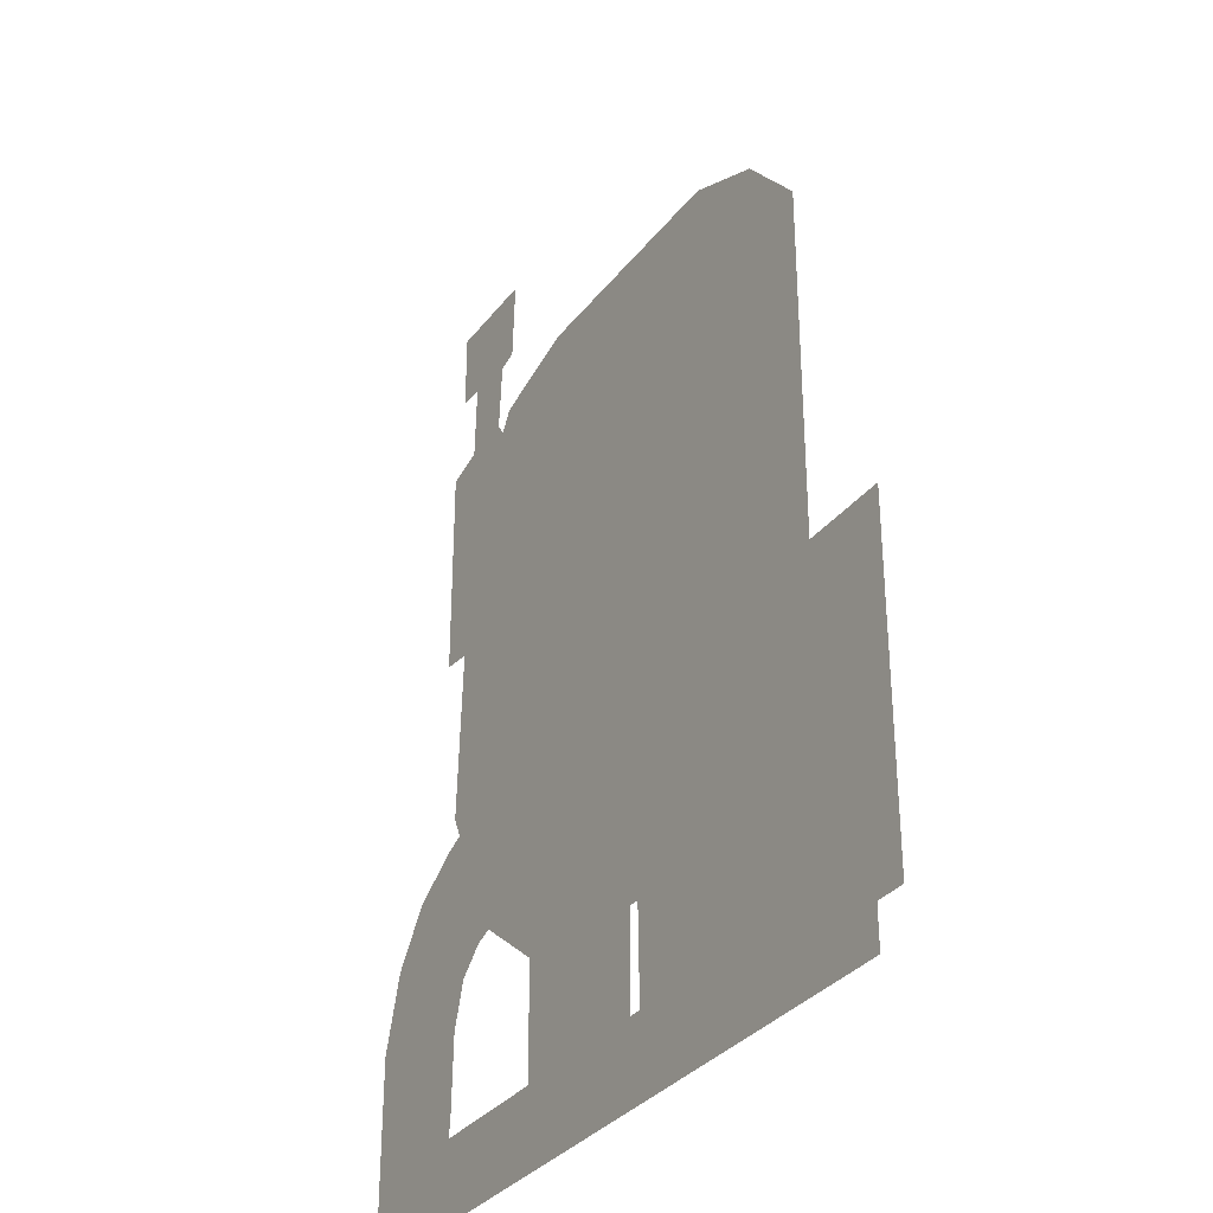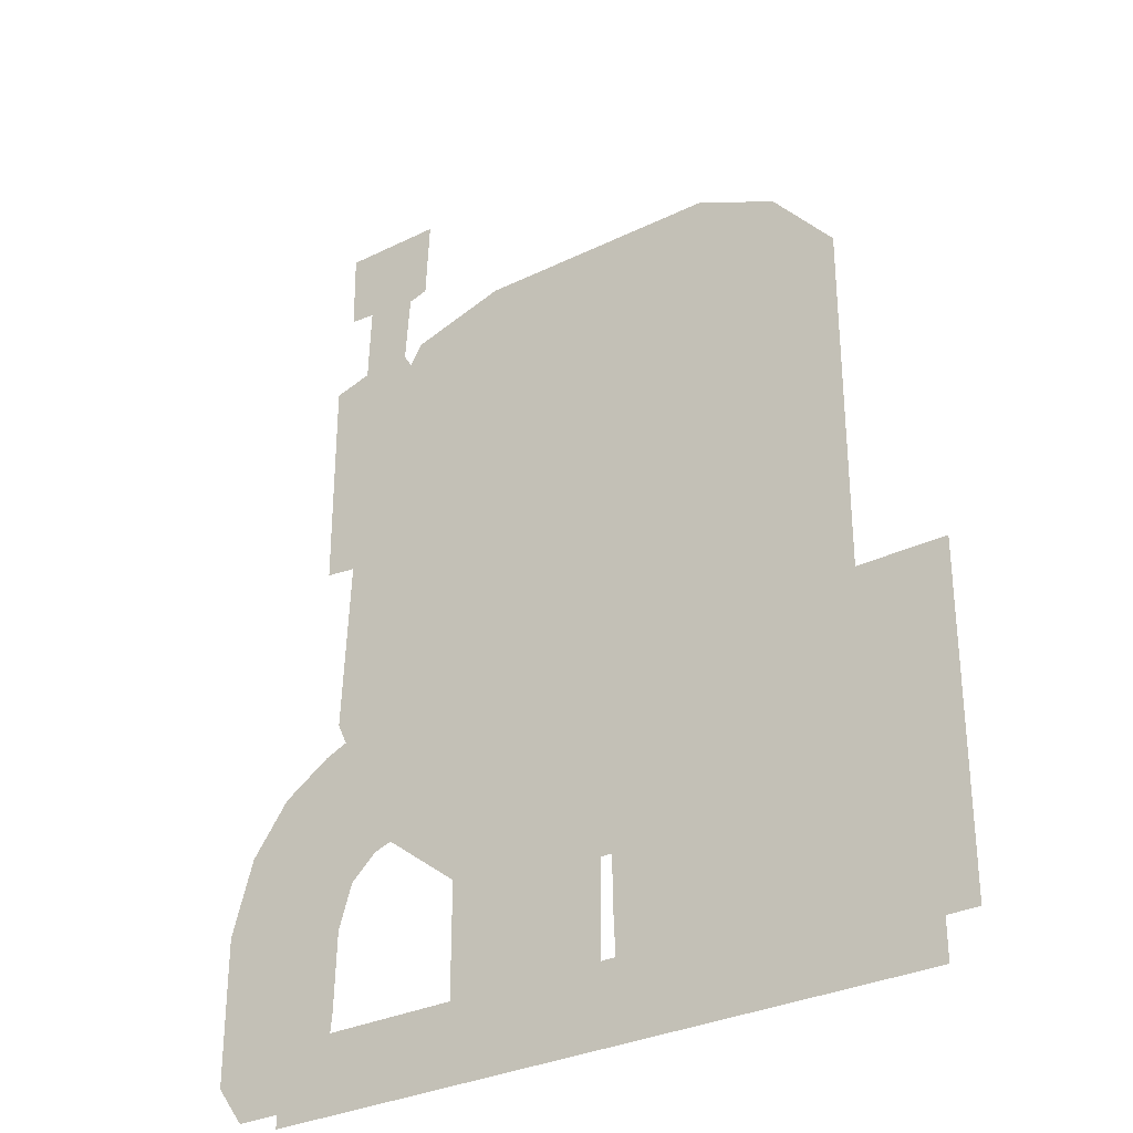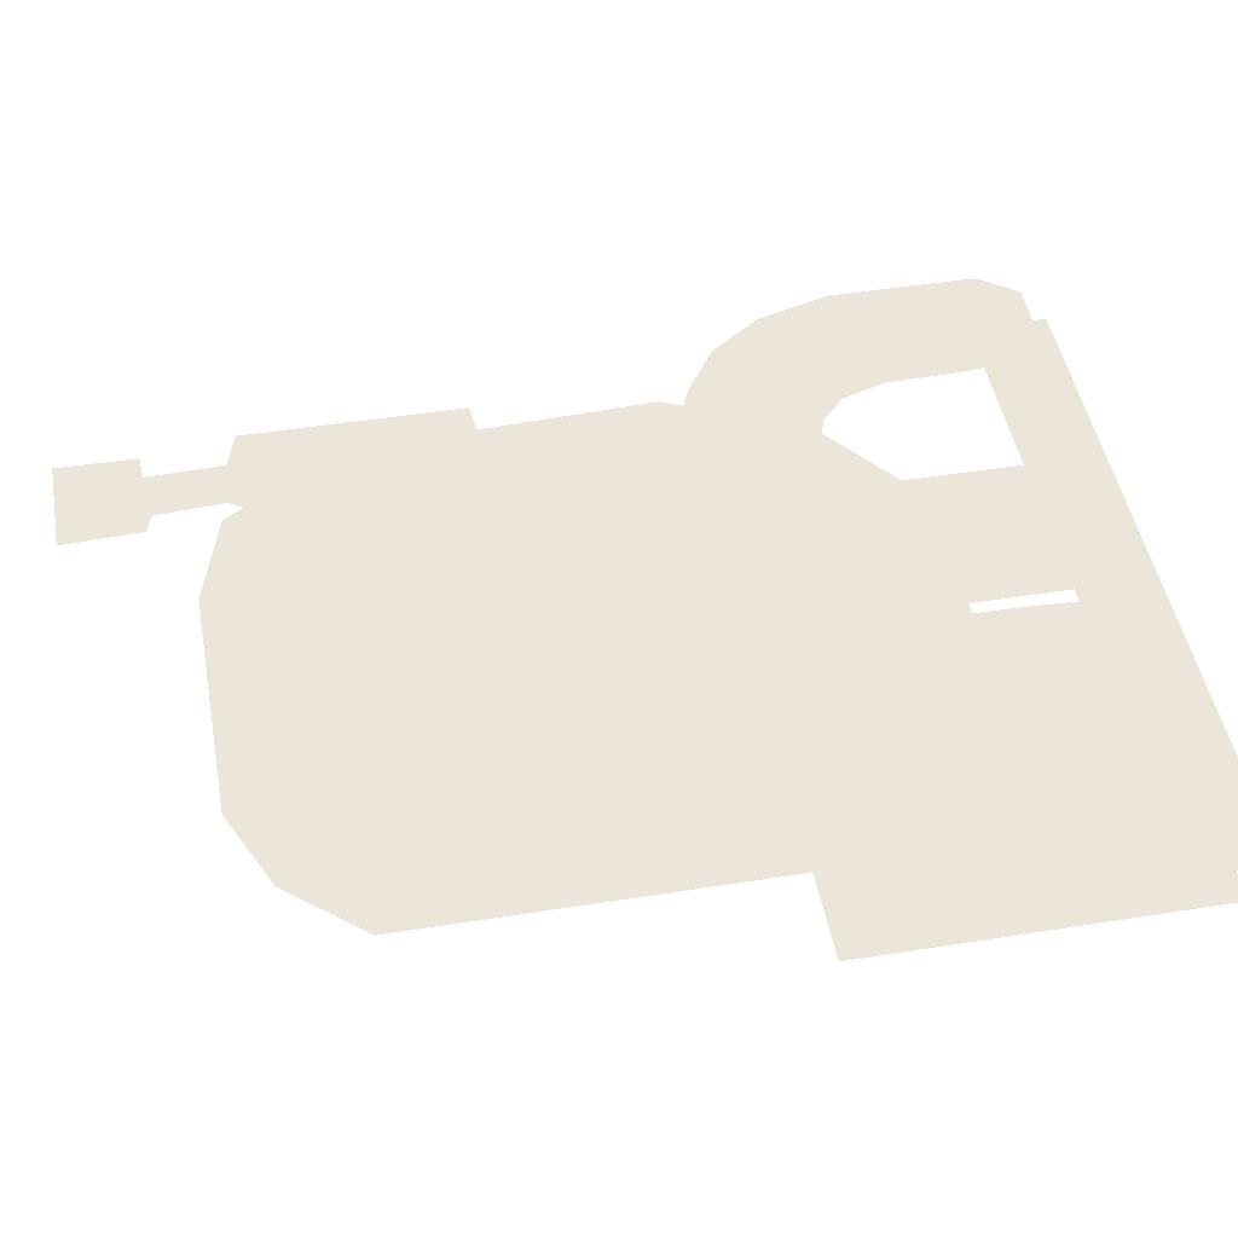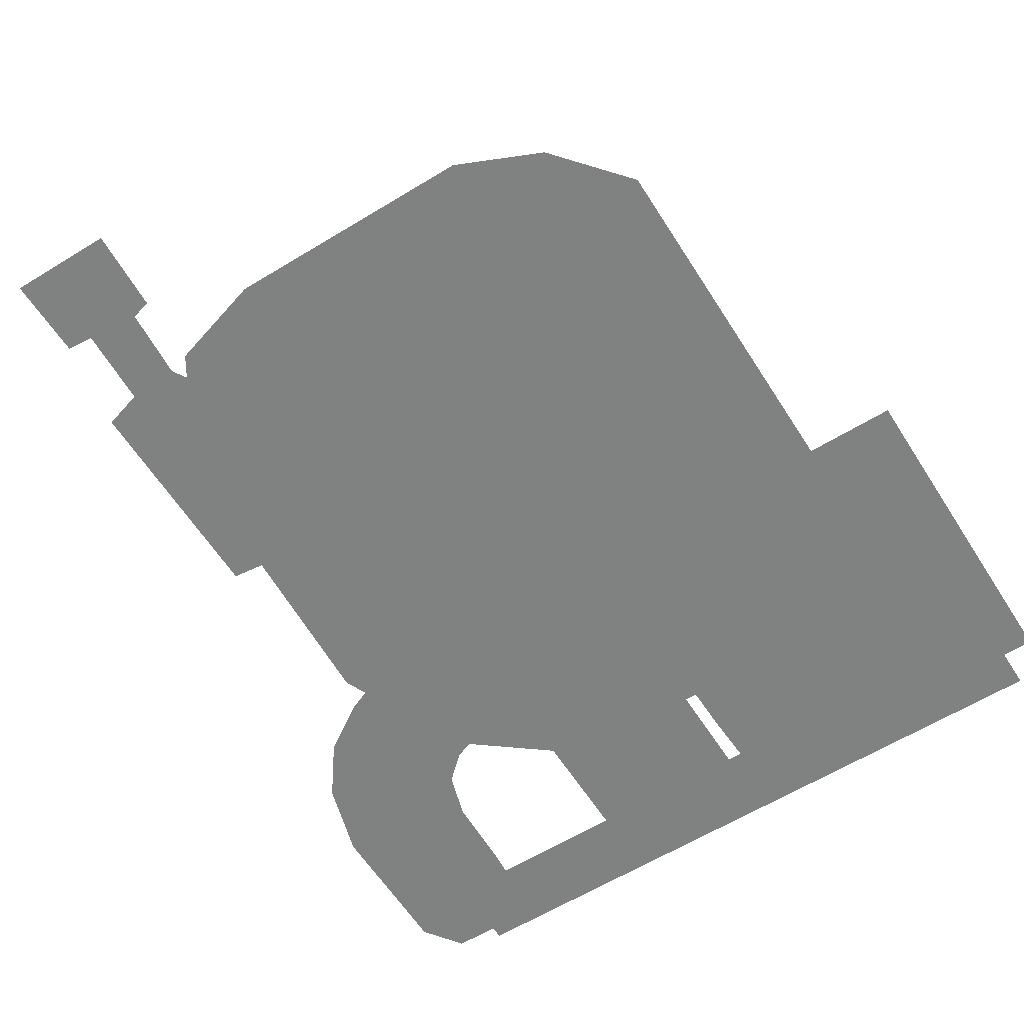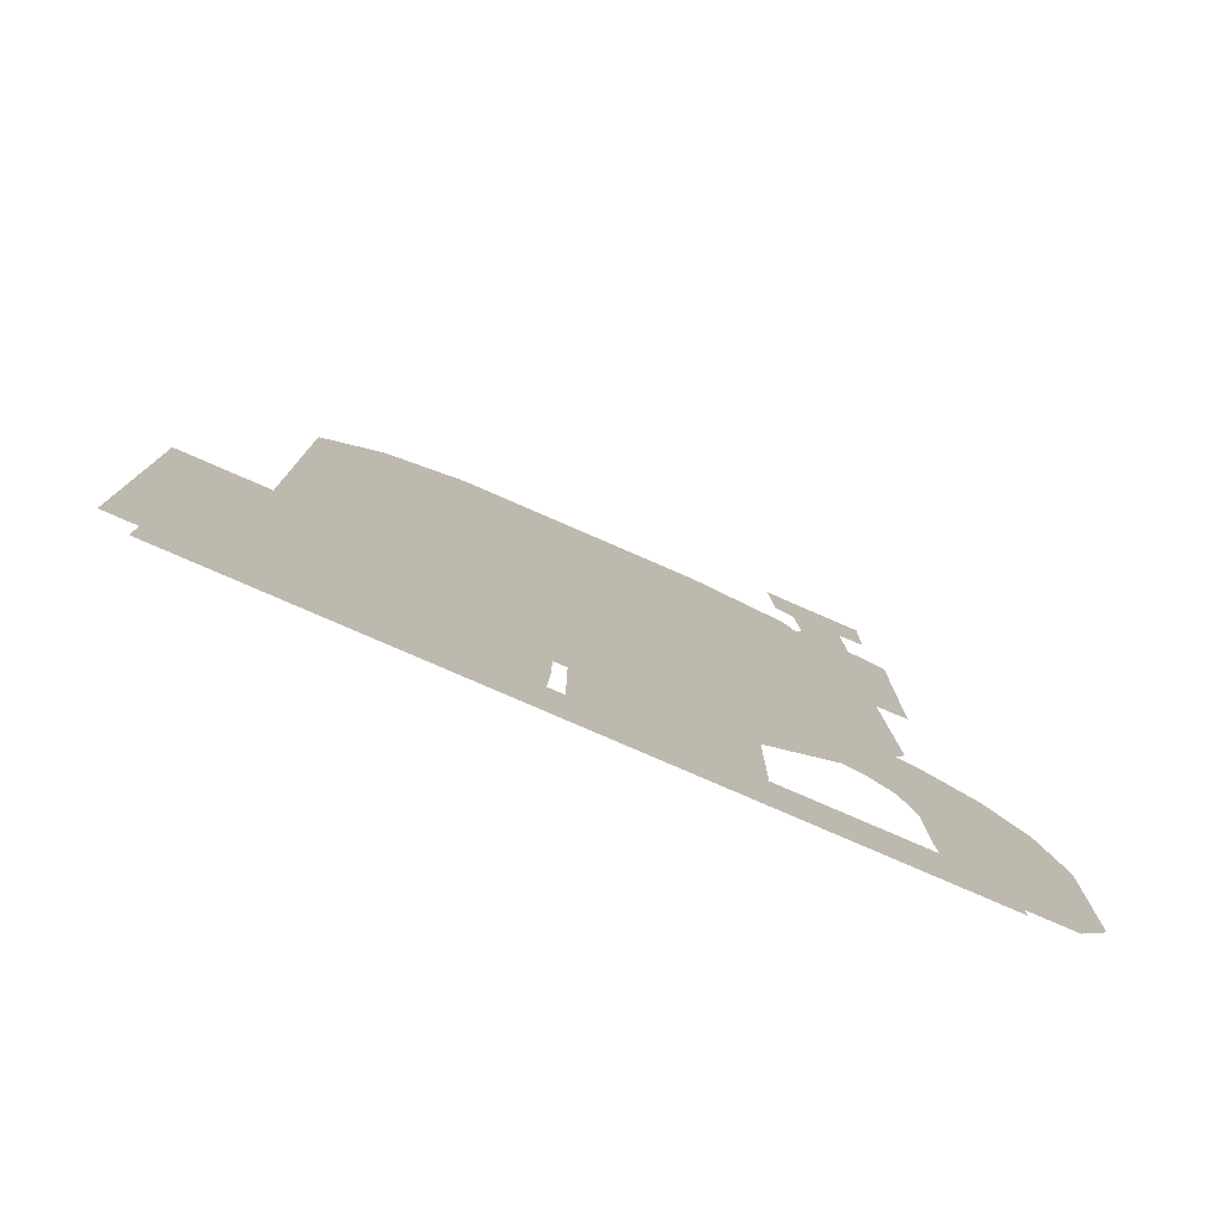
<metadata>
{"format":"obj","ext":"obj","renderer":"f3d","projection":"perspective","resolution":1024,"background":"white","views":[{"elev":-32.7,"azim":-121.3,"up":"+Y"},{"elev":-30.9,"azim":-144.8,"up":"+Y"},{"elev":46.9,"azim":-100.2,"up":"+Z"},{"elev":-60.3,"azim":-147.8,"up":"+Z"},{"elev":-79.3,"azim":-23.5,"up":"+Y"}]}
</metadata>
<code>
g Skeleton Prefab Mesh "Spine"
v -1.53 -0.0806 0
v 1.51 -0.0806 0
v 1.51 0.2694 0
v -1.53 0.2694 0
v -0.08045 0.09937 0
v 0.6396 0.09937 0
v 0.6396 1.599 0
v -0.08041 1.599 0
v -1.67 0.09937 0
v -0.6804 0.09938 0
v -0.6804 1.599 0
v -1.67 1.599 0
v 0.8897 3.849 0
v 0.9765 3.824 0
v 0.9971 3.514 0
v 0.9588 3.453 0
v 0.9014 3.545 0
v 0.7578 3.588 0
v 0.4788 3.671 0
v -0.6272 3.667 0
v -0.9945 3.505 0
v -1.27 3.181 0
v -1.27 2.847 0
v -1.27 2.378 0
v -1.27 1.482 0
v -0.9745 0.9943 0
v -0.4549 0.6994 0
v 0.5279 0.6994 0
v 1.004 1.069 0
v 1.285 1.677 0
v 1.249 2.455 0
v 1.39 2.469 0
v 1.39 2.849 0
v 1.39 3.452 0
v 1.22 3.502 0
v 1.208 3.845 0
v 1.323 3.853 0
v 1.327 4.209 0
v 0.8732 4.209 0
v 1.217 2.826 0
v 1.067 3.28 0
v 0.9139 3.444 0
v -1.11 1.959 0
v -0.04038 1.959 0
v -0.04038 3.029 0
v -1.11 3.029 0
v -0.4025 2.31 0
v -0.7383 2.288 0
v -0.7635 2.689 0
v -0.3953 2.714 0
v -0.3231 2.779 0
v -0.2184 2.652 0
v -0.1859 2.461 0
v -0.2401 2.302 0
v -0.3484 2.172 0
v -0.5108 2.097 0
v -0.7022 2.122 0
v -0.843 2.208 0
v -0.9476 2.349 0
v -0.9657 2.551 0
v -0.9152 2.71 0
v -0.7671 2.837 0
v -0.5217 2.887 0
v 0.6496 1.235 0
v 0.8225 1.097 0
v 1.052 1.017 0
v 1.168 0.9092 0
v 1.231 0.7076 0
v 1.24 0.3671 0
v 1.262 0.1207 0
v 1.348 -0.02059 0
v 1.706 -0.02055 0
v 1.83 0.1521 0
v 1.83 0.4612 0
v 1.83 0.8196 0
v 1.728 1.16 0
v 1.558 1.393 0
v 1.343 1.536 0
v 1.056 1.659 0
v 0.6496 1.659 0
v 0.6496 1.235 0
v 0.8225 1.097 0
v 1.052 1.017 0
v 1.168 0.9092 0
v 1.231 0.7076 0
v 1.24 0.3671 0
v 1.262 0.1207 0
v 1.348 -0.02059 0
v 1.706 -0.02055 0
v 1.83 0.1521 0
v 1.83 0.4612 0
v 1.83 0.8196 0
v 1.728 1.16 0
v 1.558 1.393 0
v 1.343 1.536 0
v 1.056 1.659 0
v 0.6496 1.659 0
v -0.4868 1.484 0
v -0.6598 1.176 0
v -0.7203 0.7611 0
v -0.7204 0.5119 0
v -0.7204 0.1624 0
v -0.6632 0.05174 0
v -0.5664 -0.02054 0
v -0.3138 -0.02062 0
v -0.1995 0.05868 0
v -0.1511 0.1729 0
v -0.1373 0.4946 0
v -0.135 0.7621 0
v -0.06495 1.042 0
v 0.1219 1.145 0
v 0.1996 1.318 0
v 0.1996 1.659 0
v -0.2031 1.659 0
v -0.4868 1.484 0
v -0.6598 1.176 0
v -0.7203 0.7611 0
v -0.7204 0.5119 0
v -0.7204 0.1624 0
v -0.6632 0.05174 0
v -0.5664 -0.02054 0
v -0.3138 -0.02062 0
v -0.1995 0.05868 0
v -0.1511 0.1729 0
v -0.1373 0.4946 0
v -0.135 0.7621 0
v -0.06495 1.042 0
v 0.1219 1.145 0
v 0.1996 1.318 0
v 0.1996 1.659 0
v -0.2031 1.659 0
g Skeleton Prefab Mesh "Spine"_0
f 4 3 2
f 1 4 2
f 8 7 6
f 5 8 6
f 12 11 10
f 9 12 10
f 40 33 32
f 35 34 41
f 34 33 41
f 15 35 41
f 15 36 35
f 14 36 15
f 39 14 13
f 14 39 36
f 36 39 38
f 37 36 38
f 16 15 41
f 27 26 25
f 29 28 27
f 27 25 24
f 29 27 24
f 24 42 40
f 20 19 23
f 42 23 19
f 18 42 19
f 24 30 29
f 30 24 31
f 31 24 40
f 41 40 42
f 23 42 24
f 21 20 23
f 40 32 31
f 41 33 40
f 23 22 21
f 42 16 41
f 18 17 42
f 17 16 42
f 49 50 47
f 49 63 50
f 49 47 48
f 50 53 47
f 49 48 60
f 47 56 48
f 46 45 63
f 46 63 62
f 63 45 51
f 63 51 50
f 46 62 61
f 62 63 49
f 61 62 49
f 51 45 52
f 50 51 52
f 46 61 60
f 52 45 53
f 61 49 60
f 50 52 53
f 47 53 54
f 48 59 60
f 59 48 58
f 47 54 55
f 58 48 57
f 47 55 56
f 56 57 48
f 53 45 44
f 54 53 44
f 55 54 44
f 43 46 60
f 43 60 59
f 43 59 58
f 43 58 57
f 43 57 56
f 56 55 44
f 43 56 44
f 70 72 71
f 70 73 72
f 69 73 70
f 69 74 73
f 68 74 69
f 68 75 74
f 67 75 68
f 67 76 75
f 77 67 66
f 77 76 67
f 66 78 77
f 79 78 66
f 64 80 79
f 64 79 65
f 79 66 65
f 96 95 83
f 96 83 82
f 87 89 88
f 87 90 89
f 86 90 87
f 86 91 90
f 85 91 86
f 85 92 91
f 84 92 85
f 84 93 92
f 94 84 83
f 94 93 84
f 83 95 94
f 81 97 96
f 81 96 82
f 102 104 103
f 104 102 105
f 105 102 107
f 106 105 107
f 102 101 107
f 101 108 107
f 101 109 108
f 101 100 109
f 100 99 109
f 99 110 109
f 99 98 110
f 98 114 110
f 114 111 110
f 114 112 111
f 114 113 112
f 131 129 128
f 131 128 127
f 115 131 127
f 116 115 127
f 116 127 126
f 117 116 126
f 118 117 126
f 118 126 125
f 118 125 124
f 119 118 124
f 123 122 124
f 122 119 124
f 121 119 122
f 119 121 120
f 131 130 129

</code>
